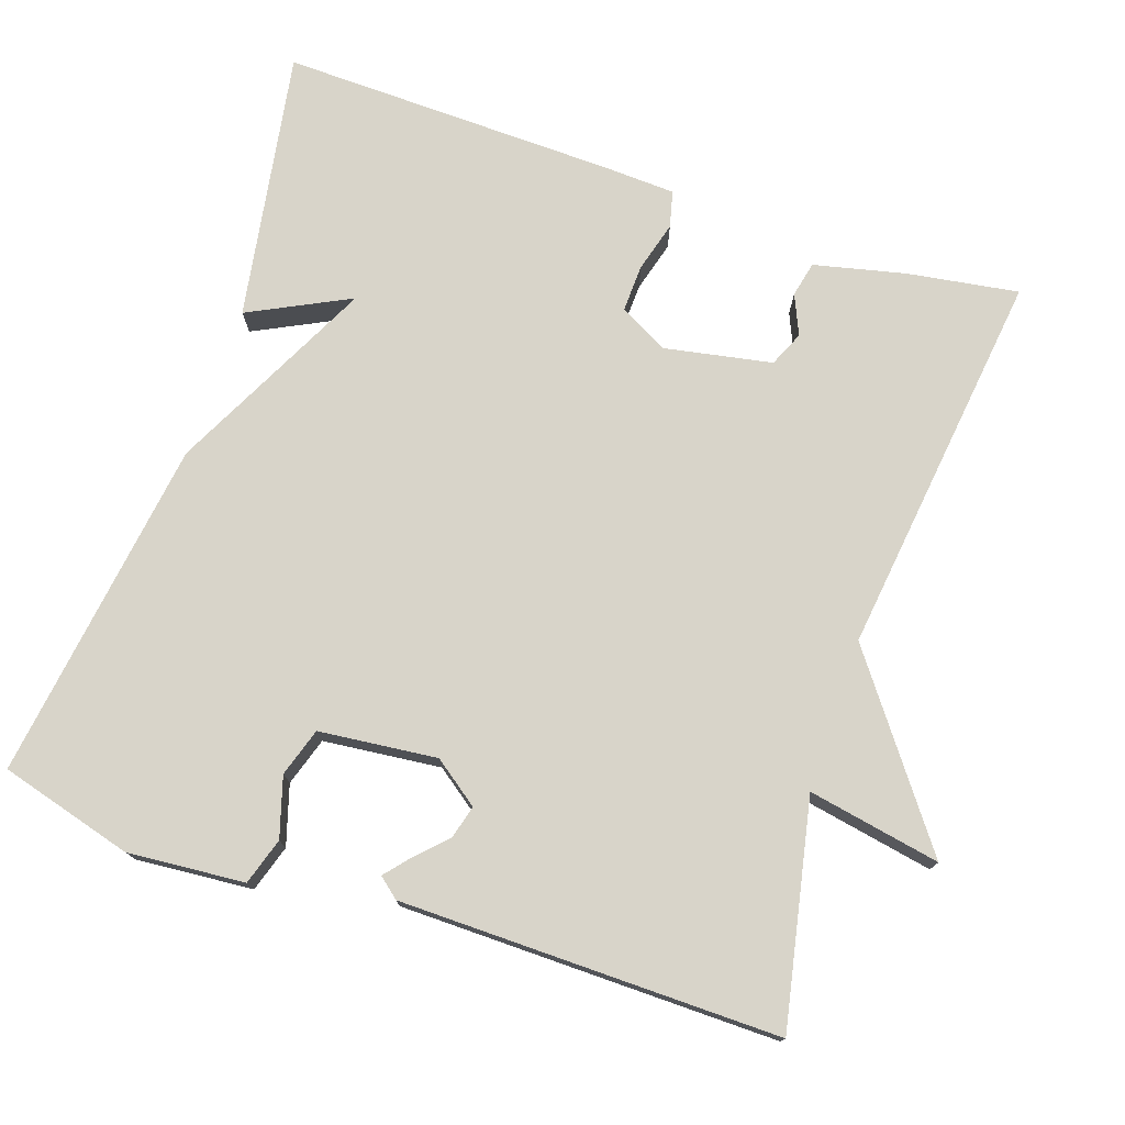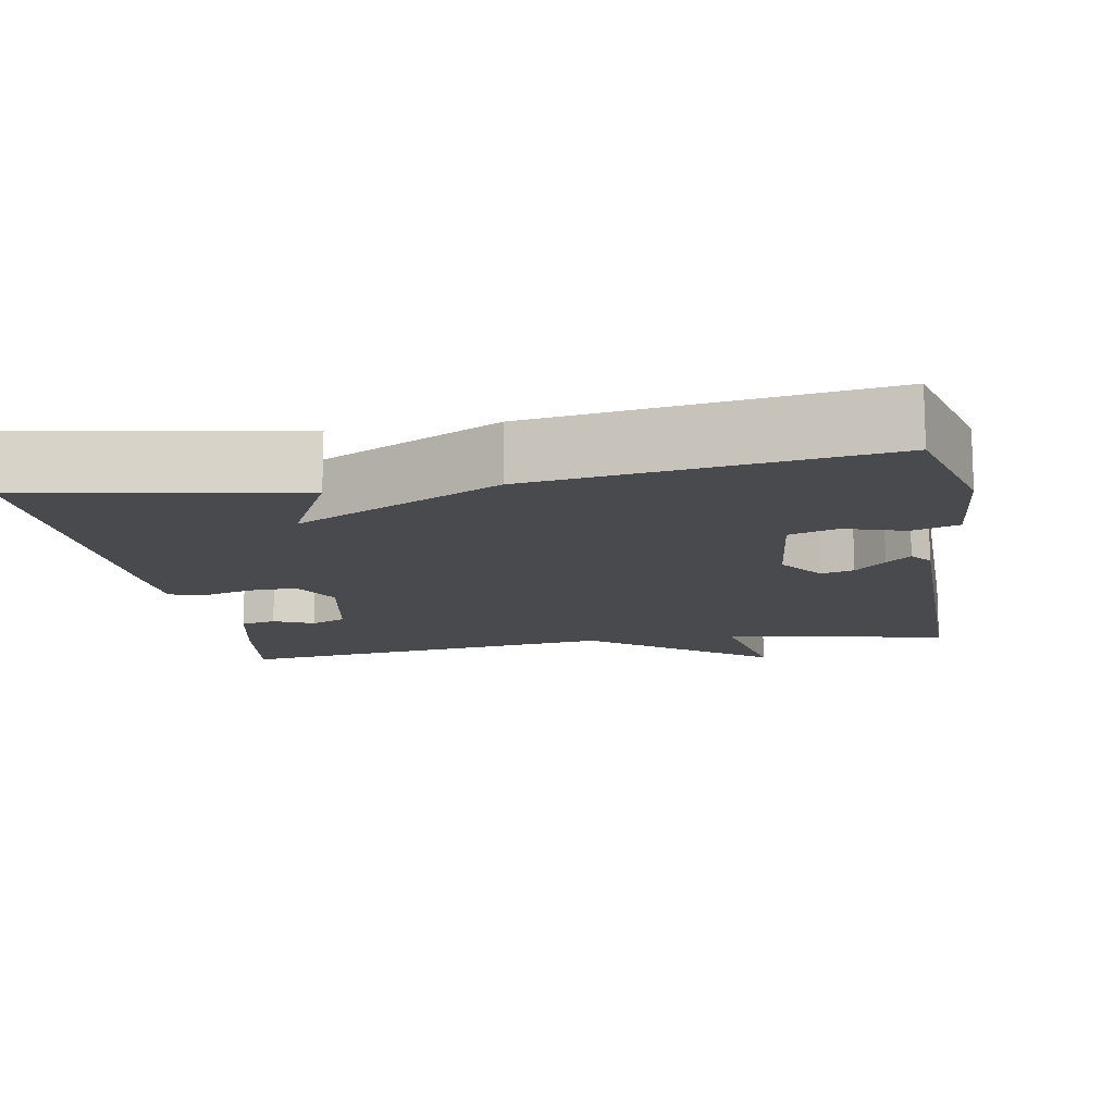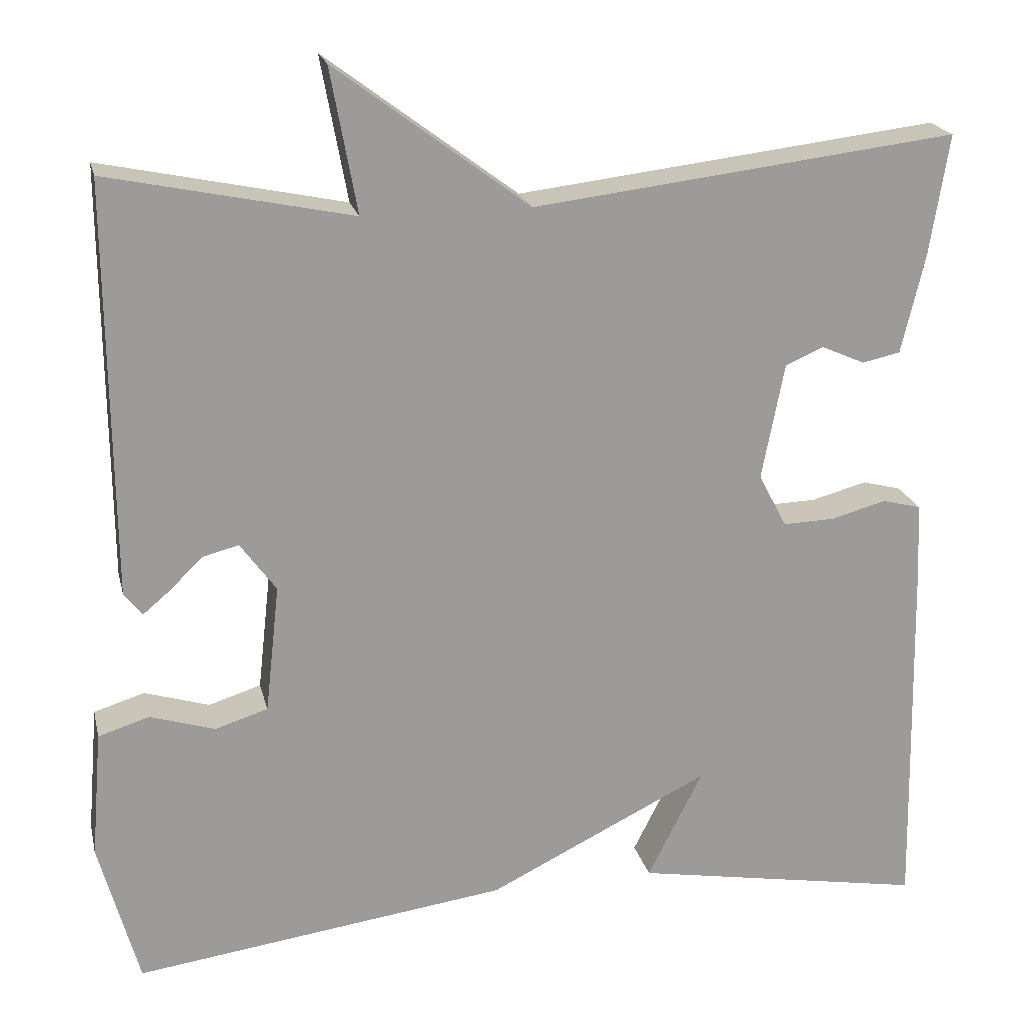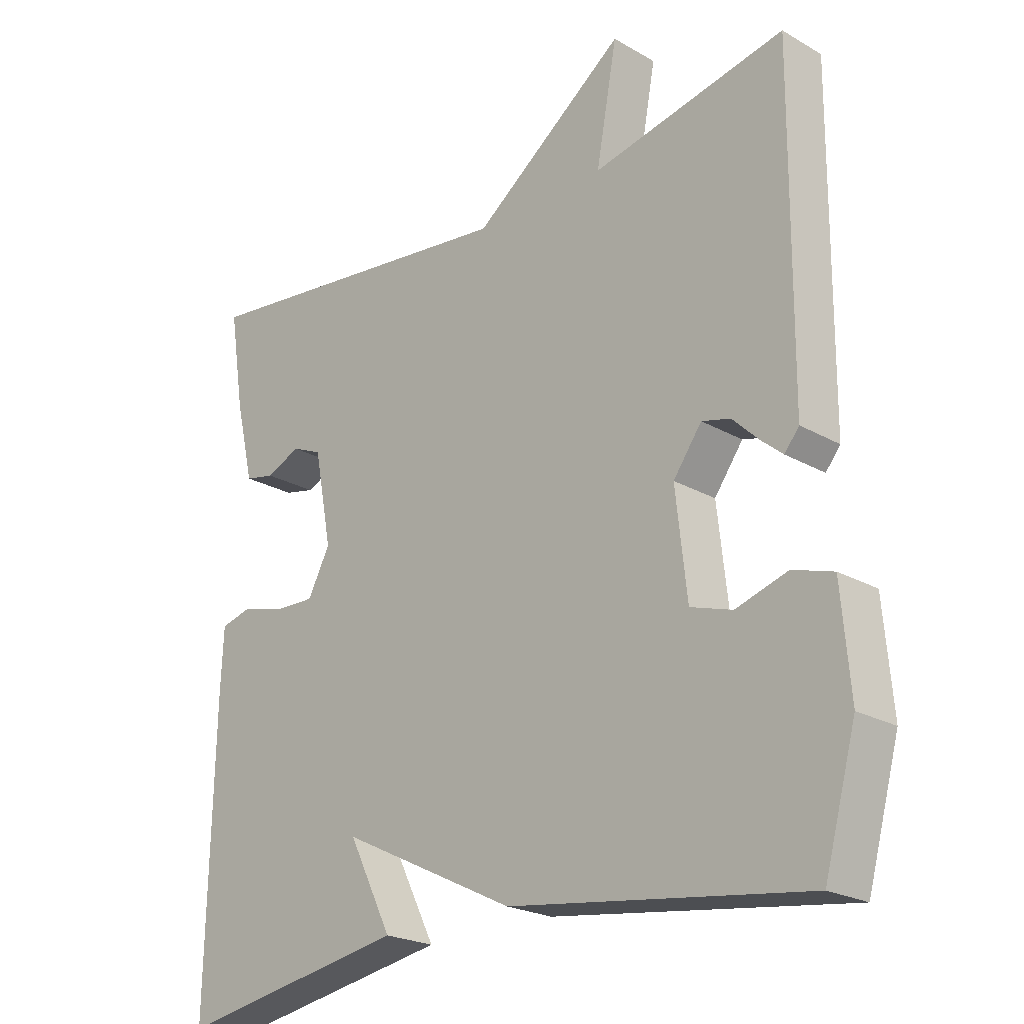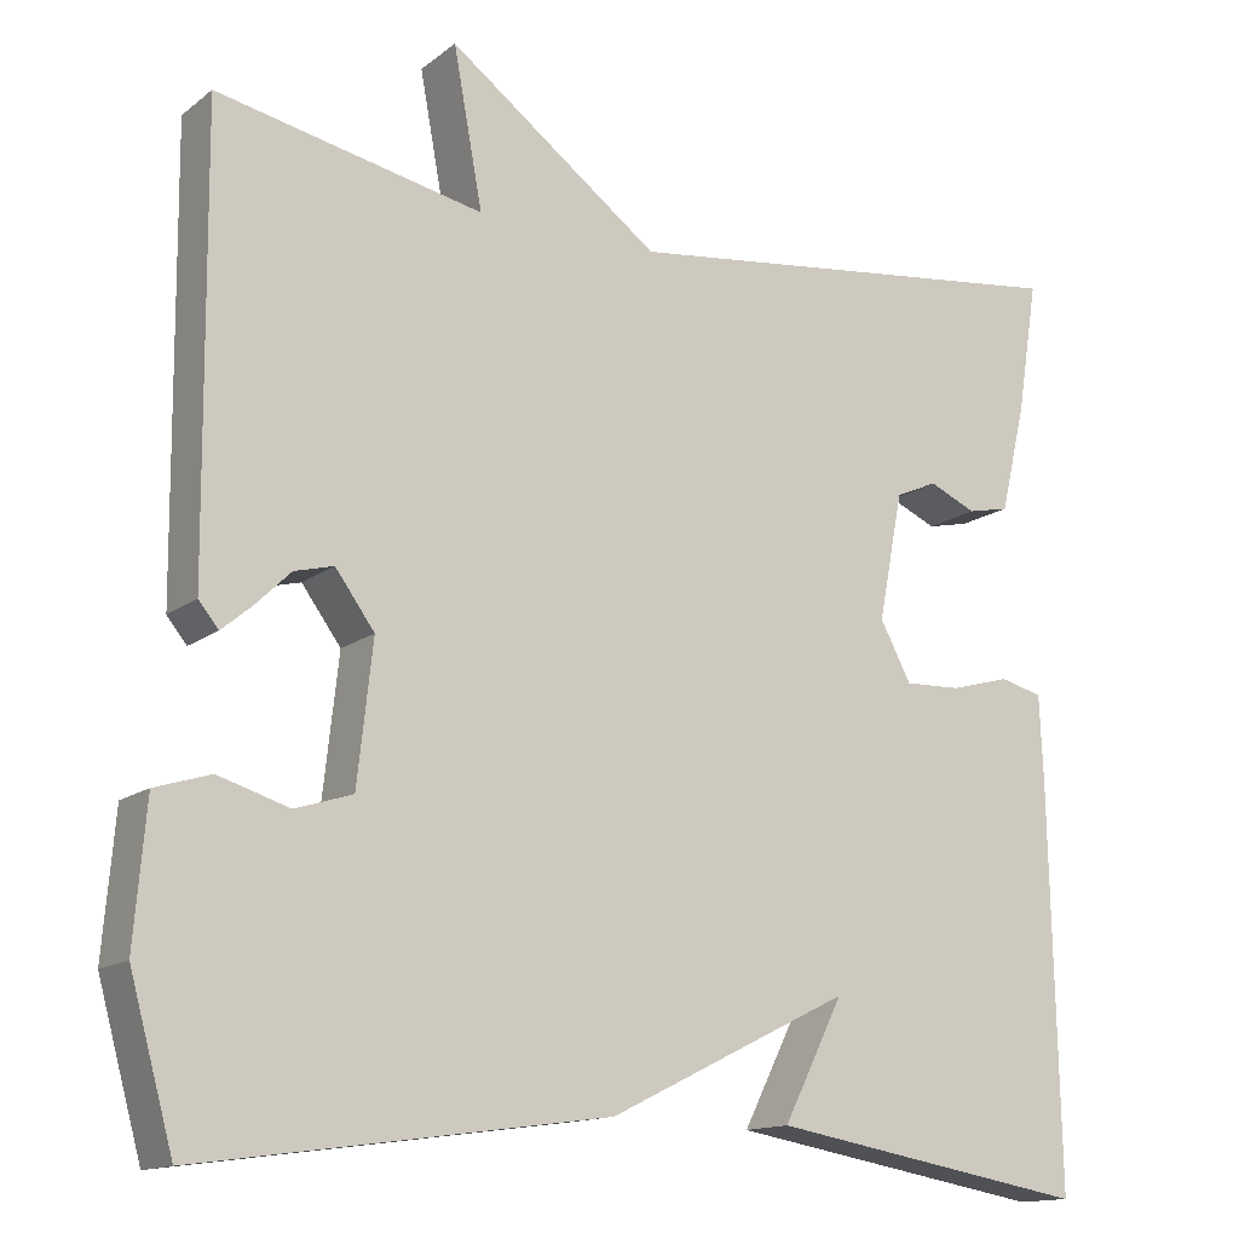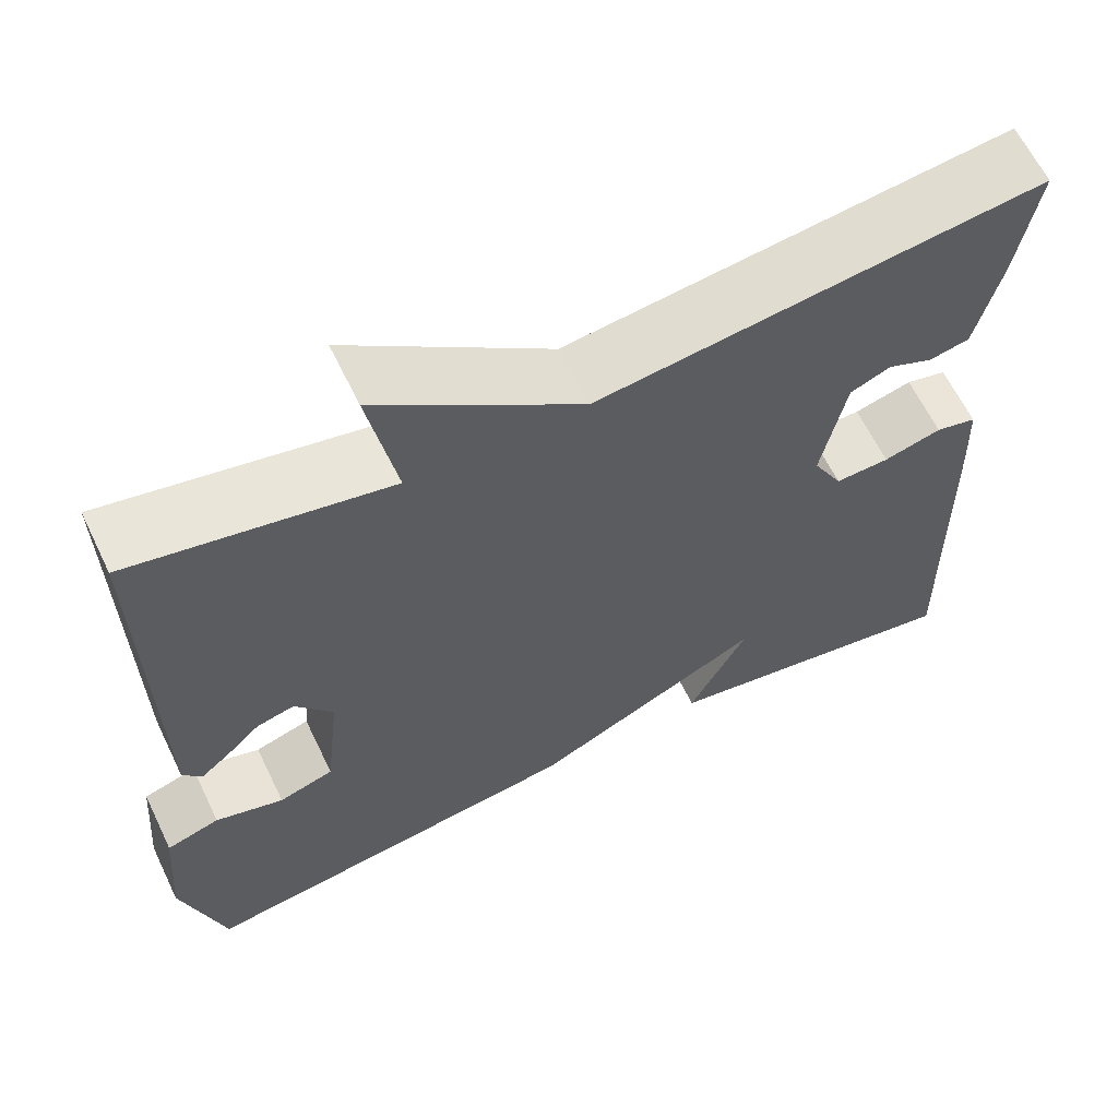
<metadata>
{"format":"obj","ext":"obj","renderer":"f3d","projection":"perspective","resolution":1024,"background":"white","views":[{"elev":75.6,"azim":-71.1,"up":"+Y"},{"elev":-13.1,"azim":-170.1,"up":"+Y"},{"elev":20.4,"azim":-12.8,"up":"+Z"},{"elev":-22.7,"azim":-134.5,"up":"+Z"},{"elev":-14.1,"azim":-32.2,"up":"+Z"},{"elev":63.2,"azim":-25.8,"up":"+Z"}]}
</metadata>
<code>
v -0.5 0.07 -0.5
v -0.548 0.07 -0.326
v -0.535 0.07 -0.173
v -0.474 0.07 -0.154
v -0.396 0.07 -0.178
v -0.333 0.07 -0.158
v -0.316 0.07 -0.004
v -0.359 0.07 0.055
v -0.402 0.07 0.044
v -0.442 0.07 0.005
v -0.474 0.07 -0.022
v -0.496 0.07 0.005
v -0.5 0.07 0.5
v -0.208 0.07 0.439
v -0.24 0.07 0.612
v -0.008 0.07 0.439
v 0.5 0.07 0.5
v 0.477 0.07 0.355
v 0.449 0.07 0.236
v 0.403 0.07 0.226
v 0.351 0.07 0.249
v 0.305 0.07 0.229
v 0.278 0.07 0.089
v 0.312 0.07 0.025
v 0.374 0.07 0.027
v 0.44 0.07 0.045
v 0.487 0.07 0.033
v 0.491 0.07 -0.059
v 0.5 0.07 -0.5
v 0.148 0.07 -0.439
v 0.214 0.07 -0.308
v -0.052 0.07 -0.439
v -0.5 0 -0.5
v -0.548 0 -0.326
v -0.535 0 -0.173
v -0.474 0 -0.154
v -0.396 0 -0.178
v -0.333 0 -0.158
v -0.316 0 -0.004
v -0.359 0 0.055
v -0.402 0 0.044
v -0.442 0 0.005
v -0.474 0 -0.022
v -0.496 0 0.005
v -0.5 0 0.5
v -0.208 0 0.439
v -0.24 0 0.612
v -0.008 0 0.439
v 0.5 0 0.5
v 0.477 0 0.355
v 0.449 0 0.236
v 0.403 0 0.226
v 0.351 0 0.249
v 0.305 0 0.229
v 0.278 0 0.089
v 0.312 0 0.025
v 0.374 0 0.027
v 0.44 0 0.045
v 0.487 0 0.033
v 0.491 0 -0.059
v 0.5 0 -0.5
v 0.148 0 -0.439
v 0.214 0 -0.308
v -0.052 0 -0.439
f 1 2 3
f 32 1 3
f 31 32 3
f 29 30 31
f 28 29 31
f 27 28 31
f 26 27 31
f 25 26 31
f 24 25 31
f 23 24 31
f 19 20 21
f 18 19 21
f 17 18 21
f 16 17 21
f 16 21 22
f 14 15 16
f 14 16 22 23
f 12 13 14
f 11 12 14
f 10 11 14
f 9 10 14
f 8 9 14
f 14 23 31
f 8 14 31
f 7 8 31
f 3 4 5
f 31 3 5
f 31 5 6
f 6 7 31
f 35 34 33
f 35 33 64
f 35 64 63
f 63 62 61
f 63 61 60
f 63 60 59
f 63 59 58
f 63 58 57
f 63 57 56
f 63 56 55
f 53 52 51
f 53 51 50
f 53 50 49
f 53 49 48
f 54 53 48
f 48 47 46
f 55 54 48 46
f 46 45 44
f 46 44 43
f 46 43 42
f 46 42 41
f 46 41 40
f 63 55 46
f 63 46 40
f 63 40 39
f 37 36 35
f 37 35 63
f 38 37 63
f 63 39 38
f 1 33 34 2
f 2 34 35 3
f 3 35 36 4
f 4 36 37 5
f 5 37 38 6
f 6 38 39 7
f 7 39 40 8
f 8 40 41 9
f 9 41 42 10
f 10 42 43 11
f 11 43 44 12
f 12 44 45 13
f 13 45 46 14
f 14 46 47 15
f 15 47 48 16
f 16 48 49 17
f 17 49 50 18
f 18 50 51 19
f 19 51 52 20
f 20 52 53 21
f 21 53 54 22
f 22 54 55 23
f 23 55 56 24
f 24 56 57 25
f 25 57 58 26
f 26 58 59 27
f 27 59 60 28
f 28 60 61 29
f 29 61 62 30
f 30 62 63 31
f 31 63 64 32
f 32 64 33 1

</code>
